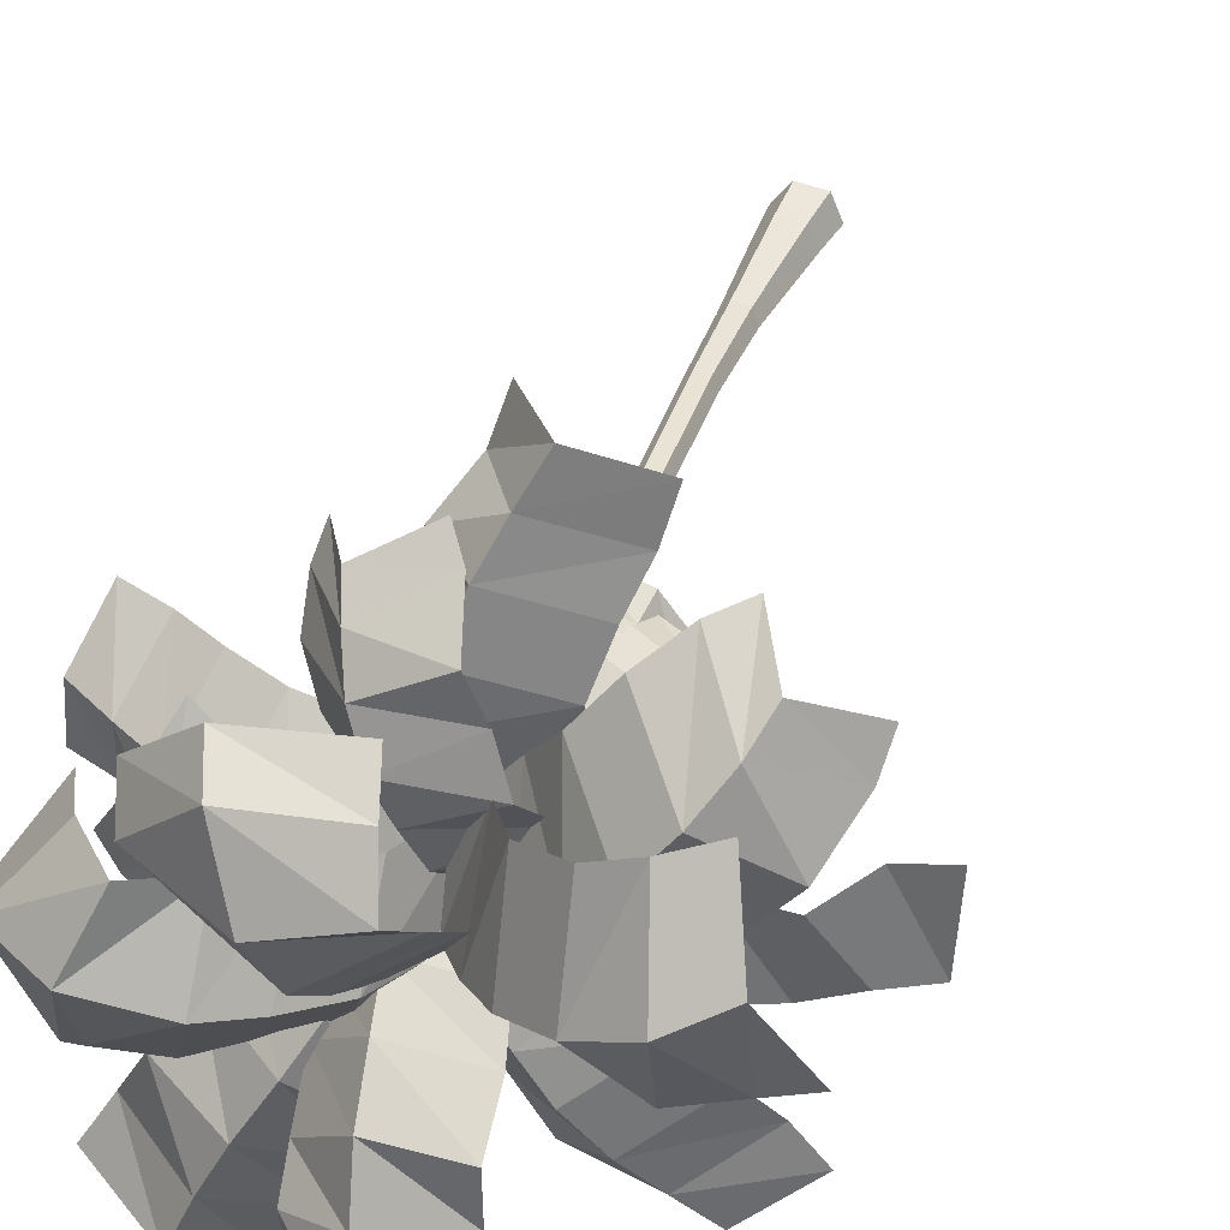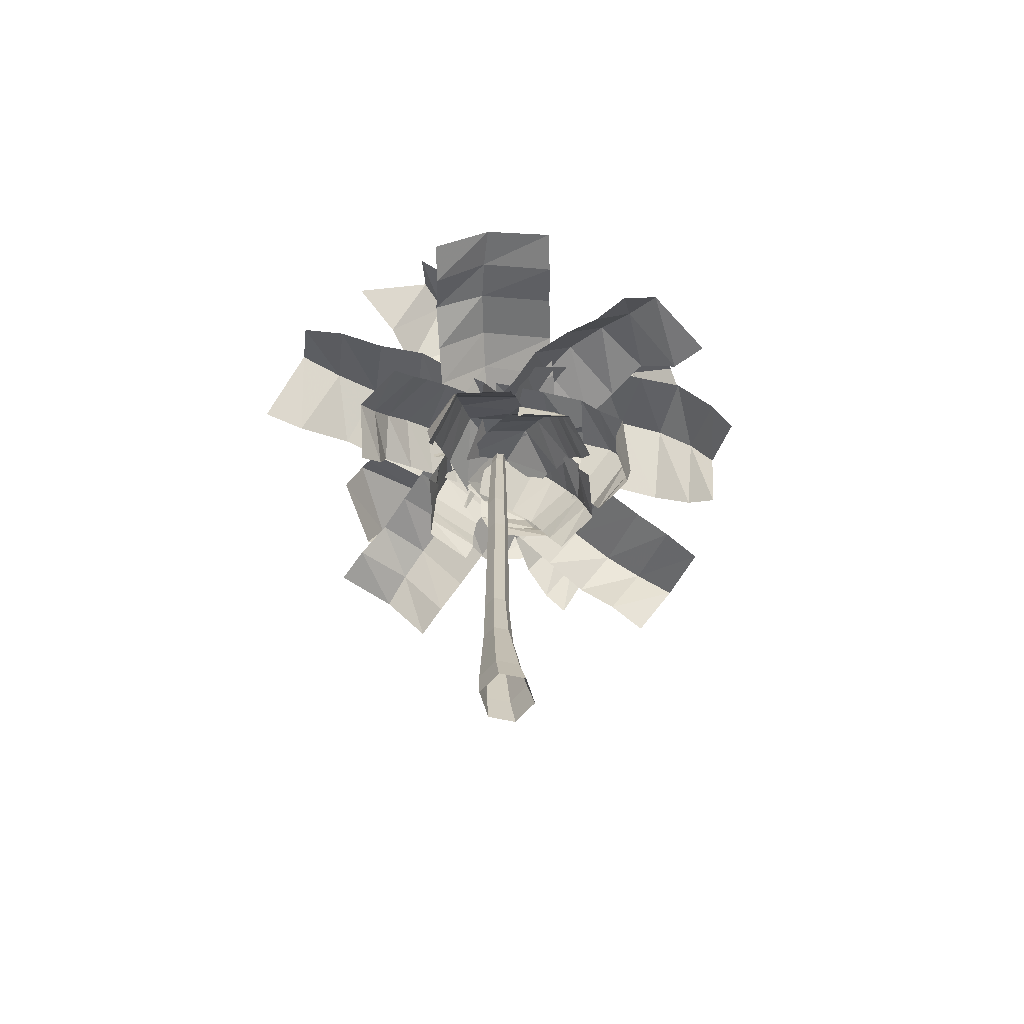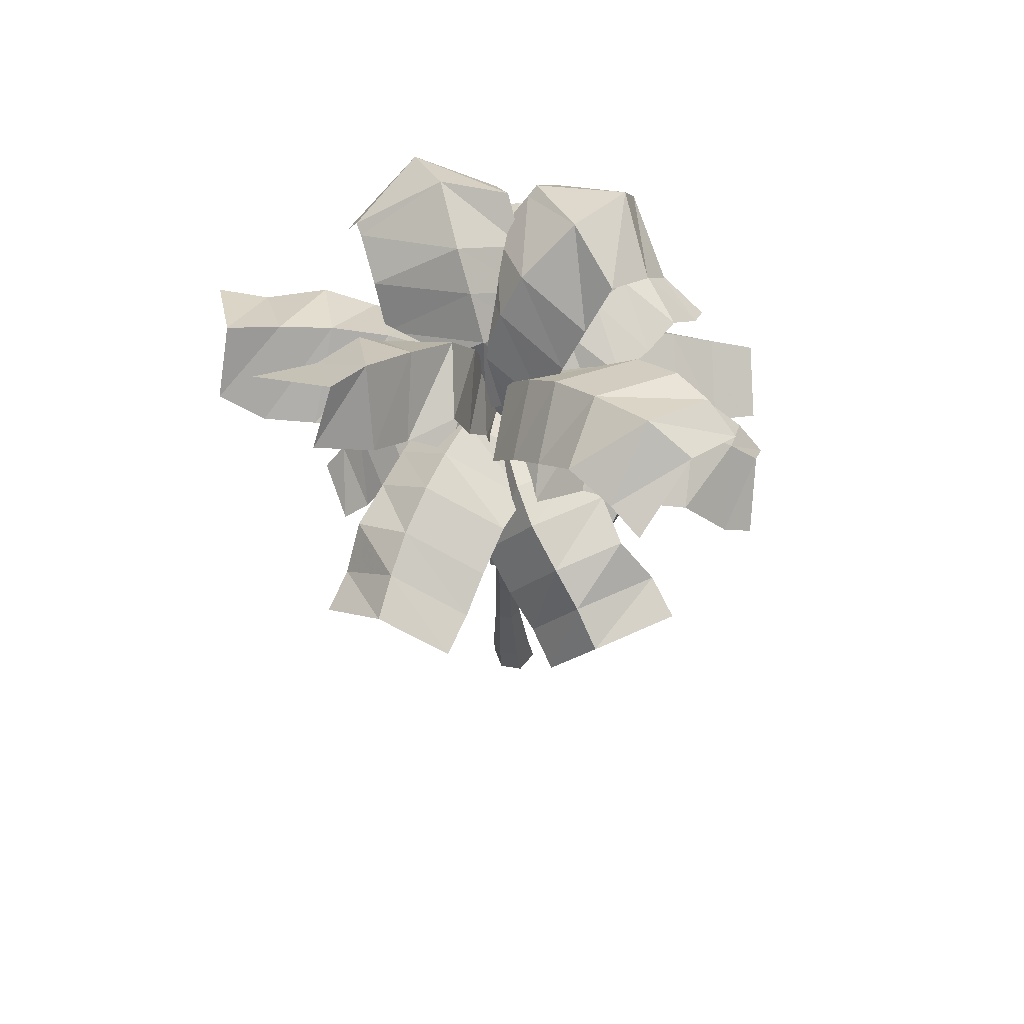
<metadata>
{"format":"obj","ext":"obj","renderer":"f3d","projection":"perspective","resolution":1024,"background":"white","views":[{"elev":37.0,"azim":-161.7,"up":"+Z"},{"elev":-70.4,"azim":-140.3,"up":"+Y"},{"elev":64.0,"azim":-117.9,"up":"+Y"}]}
</metadata>
<code>
o Plane_Plane.001
v -586.6 -1e-05 69.31
v 69.31 5e-06 586.6
v -69.31 -5e-06 -586.6
v 586.6 1e-05 -69.31
v -736.9 34.04 -50.96
v -219.6 34.04 -706.8
v -855.8 200.1 -146.5
v -338.5 200.1 -802.4
v -878.5 350.4 -203.8
v -361.3 350.4 -859.7
f 1 2 4 3
f 1 3 6 5
f 5 6 8 7
f 7 8 10 9
o palma_palma.L1
v -0.08939 18.41 5.74
v -2.631 18.09 0.4677
v 0.2116 17.3 -0.5317
v 1.858 17.98 5.037
v -0.1269 18.52 -0.6053
v 1.239 19.1 5.093
v -1.136 19.8 3.362
v 1.707 19.02 2.363
v 0.4626 20.46 2.612
v -2.012 19.18 1.388
v 0.8309 18.4 0.3888
v -0.1412 19.77 0.541
v -1.491 19.97 2.26
v 1.247 18.58 1.406
v 0.1488 20.2 1.567
v -0.7511 19.91 4.348
v 2.039 18.82 3.421
v 0.7962 20.26 3.67
v -0.48 18.9 5.261
v 2.045 18.32 4.353
v 1.035 19.72 4.517
v 0.8912 14.38 0.6243
v 1.117 17.79 -1.815
v -1.568 18.6 -0.8551
v -1.719 15.24 1.726
v 0.07781 18.42 -0.7165
v -0.1233 15.01 1.816
v 1.478 16.47 0.339
v -1.207 17.28 1.299
v 0.5911 17.06 1.479
v 1.428 17.36 -0.6873
v -1.23 18.22 0.299
v 0.5938 18.26 0.1636
v 1.267 17.15 0.04464
v -1.165 17.76 0.8656
v 0.7401 17.8 0.9823
v 1.386 15.72 0.6791
v -1.411 16.47 1.429
v 0.3864 16.25 1.609
v 1.005 14.97 0.3819
v -1.627 15.81 1.442
v 0.1292 15.61 1.639
v 1.018 23.37 -6.768
v 1.582 17.53 -1.915
v -1.422 17.76 -1.362
v -1.304 23.11 -6.274
v -0.0759 18.34 -0.6089
v -0.6513 24.32 -5.387
v 1.349 21.79 -3.216
v -1.655 22.02 -2.663
v -0.05067 22.73 -1.87
v 1.755 19.28 -2.122
v -1.248 19.51 -1.569
v 0.4193 20.23 -0.7623
v 1.523 20.53 -2.491
v -1.509 20.59 -2.185
v 0.1538 21.5 -1.149
v 1.242 22.61 -3.834
v -1.658 21.99 -3.969
v -0.2184 23.46 -3.068
v 0.9629 22.78 -5.134
v -1.861 22.7 -4.939
v -0.5316 24.33 -4.393
v 4.677 20.47 0.5891
v 1.282 17.92 -1.944
v 0.01015 17.44 0.9457
v 3.052 20.4 3.374
v -0.002261 18.32 -0.6375
v 3.767 21.26 2.066
v 2.468 20.47 -0.7313
v 1.196 19.99 2.158
v 1.224 21.01 0.427
v 1.369 19.2 -1.566
v 0.09664 18.72 1.324
v 0.1291 19.75 -0.4501
v 1.867 19.89 -1.157
v 0.7356 19.26 1.756
v 0.6352 20.45 -0.01183
v 3.081 21.08 -0.2826
v 1.837 20.34 2.553
v 2.132 21.46 0.9543
v 4.128 20.79 0.1623
v 2.605 20.46 2.964
v 3.058 21.6 1.509
v -3.484 15.09 0.9036
v -1.444 17.96 -2.477
v 0.8356 17.76 -0.8361
v -1.98 15.03 2.076
v -0.06115 18.58 -0.5231
v -3.003 15.75 2.146
v -3.52 17.32 0.2128
v -1.24 17.13 1.853
v -2.849 17.99 1.631
v -2.402 18.09 -1.236
v -0.1221 17.89 0.4043
v -1.517 18.74 0.3434
v -3.172 18.05 -0.2384
v -0.6247 17.41 1.056
v -2.235 18.42 1.015
v -3.97 16.82 0.795
v -1.556 16.4 2.262
v -3.163 17.27 2.041
v -3.705 15.69 0.7251
v -1.745 15.59 2.235
v -3.176 16.46 2.158
v 1.774 14.62 -1.643
v -0.831 18.05 -1.582
v -0.4133 18.24 0.7451
v 2.341 14.85 0.649
v -0.005605 18.42 -0.5753
v 2.696 14.97 -0.6447
v 1.442 16.79 -1.8
v 1.86 16.97 0.5268
v 2.34 17.13 -0.9415
v 0.3608 17.68 -1.753
v 0.8059 17.9 0.562
v 0.9616 18.34 -0.9343
v 1.078 17.34 -1.846
v 1.407 17.46 0.5086
v 1.824 17.9 -1.017
v 1.815 16.03 -1.81
v 2.011 16.13 0.5683
v 2.492 16.3 -0.899
v 1.512 15.22 -1.669
v 2.035 15.44 0.6334
v 2.523 15.61 -0.7893
v -0.1428 15.99 6.45
v 1.097 16.76 -0.7931
v -1.751 17.45 -1.41
v -2.891 16.86 5.914
v -0.1041 18.31 -0.6877
v -1.321 17.62 6.662
v 0.992 17.34 3.224
v -1.856 18.03 2.607
v 0.01345 18.89 3.458
v 1.297 17.41 0.8389
v -1.551 18.1 0.2217
v 0.3719 18.96 1.078
v 1.181 17.45 2.061
v -1.767 17.94 1.363
v 0.228 18.99 2.325
v 0.7706 17.21 4.558
v -2.227 17.61 3.82
v -0.3585 18.48 4.67
v 0.1591 16.31 5.378
v -2.619 17.13 4.818
v -0.8138 18.02 5.662
v 2.695 14.97 -3.904
v 1 17.79 0.5211
v -1.545 18.22 -0.746
v 0.2299 15.53 -5.285
v 0.06418 18.56 -0.5586
v 1.803 15.78 -5.084
v 2.248 17.02 -2.261
v -0.2971 17.45 -3.528
v 1.509 17.8 -3.366
v 1.635 17.8 -0.7461
v -0.9095 18.23 -2.013
v 0.9354 18.59 -1.839
v 1.97 17.45 -1.545
v -0.653 17.76 -2.699
v 1.26 18.23 -2.662
v 2.564 16.51 -3.08
v -0.09915 16.76 -4.177
v 1.706 17.11 -4.016
v 2.507 15.55 -3.316
v 0.01798 16.07 -4.663
v 1.774 16.43 -4.526
v -2.917 17.47 -7.139
v 1.326 17.13 -1.326
v -1.535 17.65 0.7896
v -5.765 18.2 -5.063
v 0.000196 18.3 -0.391
v -4.288 18.74 -6.27
v -0.7208 18.38 -4.418
v -3.582 18.89 -2.303
v -1.92 19.62 -3.677
v 0.6222 18.08 -2.527
v -2.239 18.6 -0.4116
v -0.5342 19.33 -1.813
v -0.04478 18.31 -3.487
v -2.918 18.61 -1.332
v -1.237 19.56 -2.781
v -1.498 18.45 -5.487
v -4.378 18.65 -3.313
v -2.717 19.38 -4.686
v -2.227 17.64 -6.252
v -5.079 18.3 -4.164
v -3.473 19.04 -5.497
v -7.301 17.49 0.732
v -0.1078 18.39 1.651
v 0.6699 16.71 -1.382
v -6.579 15.99 -2.453
v 0.1072 18.33 -0.4972
v -7.178 17.5 -1.508
v -3.968 18.85 0.4251
v -3.19 17.17 -2.608
v -3.892 18.96 -1.633
v -1.622 18.97 0.8544
v -0.8444 17.3 -2.179
v -1.556 19.13 -1.173
v -2.815 18.98 0.5851
v -1.983 17.12 -2.299
v -2.771 19.11 -1.464
v -5.291 18.69 0.2473
v -4.431 16.75 -2.562
v -5.133 18.54 -1.589
v -6.211 17.82 0.7223
v -5.472 16.26 -2.417
v -6.159 18.02 -1.501
v 6.574 17.51 -0.6657
v 0.3872 17.87 -2.45
v -0.4836 17.18 0.526
v 5.717 17 2.379
v -0.04523 18.32 -0.6942
v 6.204 18.04 1.151
v 3.534 18.62 -1.214
v 2.663 17.93 1.763
v 3.216 19.2 0.4247
v 1.547 18.57 -1.845
v 0.6757 17.88 1.131
v 1.237 19.17 -0.2433
v 2.545 18.66 -1.504
v 1.661 17.79 1.404
v 2.254 19.25 0.1229
v 4.67 18.57 -0.8819
v 3.779 17.6 1.993
v 4.331 18.87 0.6559
v 5.601 17.75 -0.8795
v 4.74 17.19 2.145
v 5.276 18.44 0.8651
v 5.589 20.36 -6.014
v 1.839 17.15 -0.02302
v -1.459 17.51 -1.883
v 2.651 20.3 -7.359
v -0.1093 18.28 -0.5064
v 3.644 21.63 -6.512
v 3.499 19.89 -2.458
v 0.2001 20.25 -4.318
v 1.764 21.14 -2.834
v 2.338 18.66 -0.6417
v -0.9605 19.02 -2.502
v 0.6454 19.92 -0.9787
v 2.904 19.36 -1.511
v -0.355 19.5 -3.477
v 1.203 20.63 -1.886
v 4.184 20.49 -3.551
v 1.001 19.89 -5.427
v 2.508 21.41 -4.086
v 4.949 20.08 -4.947
v 1.715 19.91 -6.552
v 3.117 21.49 -5.288
v -6.518 21.61 -0.09049
v -1.664 17.54 -1.727
v -0.1727 17.53 1.981
v -5.013 21.17 3.595
v -0.1336 18.24 -0.2221
v -5.542 22.38 1.905
v -3.283 21 -1.146
v -1.792 20.99 2.562
v -1.804 21.83 0.133
v -1.836 19.19 -1.693
v -0.3456 19.18 2.015
v -0.3611 20.03 -0.4705
v -2.498 20.16 -1.446
v -1.177 19.98 2.334
v -1.034 21.01 -0.1912
v -4.193 21.96 -0.7985
v -2.957 21.69 3.019
v -2.968 22.53 0.5915
v -5.512 21.82 -0.3383
v -3.971 21.63 3.353
v -4.356 22.89 1.306
v -6.368 18.17 3.564
v -2.569 17.58 -2.365
v 0.3552 17.12 -0.05817
v -4.367 17.97 5.123
v -0.01485 18.52 -0.5628
v -5.022 19.21 4.427
v -4.887 19.76 0.8461
v -1.964 19.29 3.153
v -3.265 20.81 1.919
v -3.323 18.96 -1.25
v -0.3989 18.49 1.057
v -1.42 19.98 0.04152
v -4.03 19.94 -0.2371
v -1.201 18.73 2.114
v -2.356 20.49 0.9549
v -5.663 19.91 1.859
v -2.787 19.06 4.188
v -4.086 20.59 2.955
v -6.222 18.71 2.815
v -3.627 18.44 4.84
v -4.687 19.95 3.792
v -0.4978 1.021 -0.2215
v -0.1338 1.005 -0.6892
v 0.6965 1.038 -0.04461
v 0.3325 1.054 0.423
v -0.1733 3.63 -0.2624
v 0.06214 3.62 -0.5649
v 0.6016 3.642 -0.1461
v 0.3662 3.652 0.1564
v 0.4697 1.013 -0.609
v -0.271 1.046 0.3428
v 0.4553 3.625 -0.5141
v -0.02699 3.647 0.1056
v 0.3696 5.789 0.06271
v 0.03675 5.785 0.01992
v -0.08688 5.771 -0.2916
v 0.5686 5.781 -0.1931
v 0.445 5.767 -0.5046
v 0.1122 5.762 -0.5474
v -0.2133 16.83 -0.6068
v -0.07654 16.81 -0.7854
v 0.1026 16.8 -0.3605
v 0.2394 16.77 -0.5391
v 0.1524 16.78 -0.7549
v -0.1263 16.83 -0.391
v -0.2049 13.17 -0.534
v -0.02659 13.17 -0.7614
v 0.3763 13.18 -0.4428
v 0.198 13.18 -0.2155
v 0.2684 13.17 -0.7214
v -0.09696 13.18 -0.2555
v -0.1653 11.21 -0.441
v 0.01513 11.2 -0.6728
v 0.4288 11.22 -0.3518
v 0.2483 11.23 -0.1199
v 0.3166 11.2 -0.634
v -0.05321 11.22 -0.1587
v -0.6696 0.03361 -0.176
v -0.2538 0.01509 -0.7103
v 0.695 0.053 0.02621
v 0.2791 0.07152 0.5605
v 0.4359 0.02446 -0.6187
v -0.4105 0.06216 0.4689
v -0.1967 18.45 -0.5573
v -0.1004 18.44 -0.6829
v 0.02569 18.43 -0.3839
v 0.1219 18.41 -0.5096
v 0.06069 18.42 -0.6615
v -0.1354 18.45 -0.4054
v 0.3009 12.88 -3.428
v 1.453 17.34 -0.4009
v -1.342 17.63 0.2051
v -2.524 13.24 -2.996
v -0.05155 17.79 -0.8207
v -1.24 13.32 -3.956
v 0.7284 15.43 -2.79
v -2.067 15.72 -2.184
v -0.6445 15.84 -3.356
v 1.123 16.8 -1.668
v -1.672 17.09 -1.062
v -0.2133 17.22 -2.252
v 0.915 16.13 -2.292
v -1.851 16.37 -1.515
v -0.4439 16.54 -2.882
v 0.5151 14.61 -3.356
v -2.236 14.82 -2.493
v -0.8148 14.94 -3.664
v 0.454 13.66 -3.124
v -2.362 13.99 -2.641
v -0.9945 14.12 -3.8
v -2.274 13.86 -2.052
v 0.6759 17.27 -1.36
v 0.1184 17.27 0.9546
v -2.967 13.92 0.2286
v -0.1573 17.58 -0.3504
v -3.201 14.17 -1.056
v -1.481 15.91 -1.876
v -2.038 15.9 0.4383
v -2.375 16.22 -1.02
v -0.4174 16.94 -1.625
v -0.9749 16.93 0.6896
v -1.312 17.25 -0.8015
v -0.998 16.45 -1.762
v -1.422 16.38 0.5851
v -1.906 16.75 -0.9266
v -2.03 15.29 -2.005
v -2.386 15.19 0.3594
v -2.724 15.5 -1.097
v -1.943 14.47 -1.976
v -2.596 14.52 0.3142
v -2.943 14.83 -1.098
v -2.49 14.11 0.7701
v -0.7368 17.59 -1.614
v 1.368 17.23 -0.5615
v -0.4415 13.82 1.953
v 0.08173 17.7 -0.5523
v -1.707 14.22 1.92
v -1.896 16.16 0.2347
v 0.2097 15.81 1.287
v -1.239 16.3 1.322
v -1.285 17.22 -0.6432
v 0.82 16.86 0.4091
v -0.66 17.36 0.4371
v -1.611 16.71 -0.1571
v 0.5501 16.3 0.7666
v -0.9781 16.84 0.9381
v -2.221 15.53 0.68
v -0.03196 15.09 1.539
v -1.48 15.57 1.574
v -2.269 14.73 0.5244
v -0.2032 14.42 1.668
v -1.611 14.9 1.723
v -0.2315 21.46 4.229
v -1.593 17.96 -0.1783
v 2.333 17.53 -0.6985
v 3.59 21.6 3.095
v 0.3508 18.62 -1.102
v 1.971 22.18 4.504
v -0.9384 21.94 1.461
v 2.988 21.52 0.9408
v 0.7982 22.78 0.5437
v -1.354 19.89 0.06853
v 2.572 19.47 -0.4517
v 0.3283 20.75 -0.8554
v -1.146 20.99 0.7128
v 2.778 20.36 0.3344
v 0.5676 21.87 -0.1945
v -0.7002 23.02 2.327
v 3.223 22.28 2.02
v 1.053 23.68 2.188
v -0.4901 22.35 3.518
v 3.312 22.45 2.326
v 1.608 23.18 3.986
v 4.909 20.38 1.601
v -0.4508 18.3 0.9062
v 0.4219 18.1 -2.975
v 5.347 20.9 -2.33
v -0.3808 19.22 -1.144
v 6.159 21.02 -0.2625
v 2.312 21.63 1.35
v 3.185 21.44 -2.531
v 2.36 22.73 -0.483
v 0.3725 20.08 1.003
v 1.245 19.88 -2.878
v 0.3987 21.19 -0.7796
v 1.317 20.94 1.167
v 2.259 20.51 -2.688
v 1.374 22.07 -0.6363
v 3.459 22.42 1.561
v 4.435 21.86 -2.281
v 4.159 23.12 -0.03724
v 4.419 21.43 1.701
v 4.785 21.93 -2.237
v 5.831 22.12 0.0148
f 22 15 12 20
f 21 13 15 22
f 19 25 23 17
f 25 22 20 23
f 18 24 25 19
f 24 21 22 25
f 17 26 28 19
f 27 18 19 28
f 26 29 31 28
f 29 11 16 31
f 14 30 31 16
f 30 27 28 31
f 43 41 33 36
f 42 43 36 34
f 40 38 44 46
f 46 44 41 43
f 39 40 46 45
f 45 46 43 42
f 38 40 49 47
f 48 49 40 39
f 47 49 52 50
f 37 32 50 52
f 35 37 52 51
f 51 52 49 48
f 64 57 54 62
f 63 55 57 64
f 61 67 65 59
f 67 64 62 65
f 60 66 67 61
f 66 63 64 67
f 59 68 70 61
f 69 60 61 70
f 68 71 73 70
f 71 53 58 73
f 56 72 73 58
f 72 69 70 73
f 85 83 75 78
f 84 85 78 76
f 82 80 86 88
f 88 86 83 85
f 81 82 88 87
f 87 88 85 84
f 80 82 91 89
f 90 91 82 81
f 89 91 94 92
f 79 74 92 94
f 77 79 94 93
f 93 94 91 90
f 106 99 96 104
f 105 97 99 106
f 103 109 107 101
f 109 106 104 107
f 102 108 109 103
f 108 105 106 109
f 101 110 112 103
f 111 102 103 112
f 110 113 115 112
f 113 95 100 115
f 98 114 115 100
f 114 111 112 115
f 127 125 117 120
f 126 127 120 118
f 124 122 128 130
f 130 128 125 127
f 123 124 130 129
f 129 130 127 126
f 122 124 133 131
f 132 133 124 123
f 131 133 136 134
f 121 116 134 136
f 119 121 136 135
f 135 136 133 132
f 148 146 138 141
f 147 148 141 139
f 145 143 149 151
f 151 149 146 148
f 144 145 151 150
f 150 151 148 147
f 143 145 154 152
f 153 154 145 144
f 152 154 157 155
f 142 137 155 157
f 140 142 157 156
f 156 157 154 153
f 169 162 159 167
f 168 160 162 169
f 166 172 170 164
f 172 169 167 170
f 165 171 172 166
f 171 168 169 172
f 164 173 175 166
f 174 165 166 175
f 173 176 178 175
f 176 158 163 178
f 161 177 178 163
f 177 174 175 178
f 190 183 180 188
f 189 181 183 190
f 187 193 191 185
f 193 190 188 191
f 186 192 193 187
f 192 189 190 193
f 185 194 196 187
f 195 186 187 196
f 194 197 199 196
f 197 179 184 199
f 182 198 199 184
f 198 195 196 199
f 211 209 201 204
f 210 211 204 202
f 208 206 212 214
f 214 212 209 211
f 207 208 214 213
f 213 214 211 210
f 206 208 217 215
f 216 217 208 207
f 215 217 220 218
f 205 200 218 220
f 203 205 220 219
f 219 220 217 216
f 232 230 222 225
f 231 232 225 223
f 229 227 233 235
f 235 233 230 232
f 228 229 235 234
f 234 235 232 231
f 227 229 238 236
f 237 238 229 228
f 236 238 241 239
f 226 221 239 241
f 224 226 241 240
f 240 241 238 237
f 253 246 243 251
f 252 244 246 253
f 250 256 254 248
f 256 253 251 254
f 249 255 256 250
f 255 252 253 256
f 248 257 259 250
f 258 249 250 259
f 257 260 262 259
f 260 242 247 262
f 245 261 262 247
f 261 258 259 262
f 274 267 264 272
f 273 265 267 274
f 271 277 275 269
f 277 274 272 275
f 270 276 277 271
f 276 273 274 277
f 269 278 280 271
f 279 270 271 280
f 278 281 283 280
f 281 263 268 283
f 266 282 283 268
f 282 279 280 283
f 295 288 285 293
f 294 286 288 295
f 292 298 296 290
f 298 295 293 296
f 291 297 298 292
f 297 294 295 298
f 290 299 301 292
f 300 291 292 301
f 299 302 304 301
f 302 284 289 304
f 287 303 304 289
f 303 300 301 304
f 364 357 354 362
f 363 355 357 364
f 361 367 365 359
f 367 364 362 365
f 360 366 367 361
f 366 363 364 367
f 359 368 370 361
f 369 360 361 370
f 368 371 373 370
f 371 353 358 373
f 356 372 373 358
f 372 369 370 373
f 385 378 375 383
f 384 376 378 385
f 382 388 386 380
f 388 385 383 386
f 381 387 388 382
f 387 384 385 388
f 380 389 391 382
f 390 381 382 391
f 389 392 394 391
f 392 374 379 394
f 377 393 394 379
f 393 390 391 394
f 406 399 396 404
f 405 397 399 406
f 403 409 407 401
f 409 406 404 407
f 402 408 409 403
f 408 405 406 409
f 401 410 412 403
f 411 402 403 412
f 410 413 415 412
f 413 395 400 415
f 398 414 415 400
f 414 411 412 415
f 427 420 417 425
f 426 418 420 427
f 424 430 428 422
f 430 427 425 428
f 423 429 430 424
f 429 426 427 430
f 422 431 433 424
f 432 423 424 433
f 431 434 436 433
f 434 416 421 436
f 419 435 436 421
f 435 432 433 436
f 448 441 438 446
f 447 439 441 448
f 445 451 449 443
f 451 448 446 449
f 444 450 451 445
f 450 447 448 451
f 443 452 454 445
f 453 444 445 454
f 452 455 457 454
f 455 437 442 457
f 440 456 457 442
f 456 453 454 457
f 305 309 310 306
f 307 311 312 308
f 310 315 313 306
f 315 311 307 313
f 305 314 316 309
f 314 308 312 316
f 316 312 317 318
f 309 316 318 319
f 311 315 321 320
f 315 310 322 321
f 312 311 320 317
f 310 309 319 322
f 329 323 324 330
f 331 326 325 332
f 330 324 327 333
f 333 327 326 331
f 334 328 323 329
f 332 325 328 334
f 319 335 336 322
f 335 329 330 336
f 320 337 338 317
f 337 331 332 338
f 322 336 339 321
f 336 330 333 339
f 321 339 337 320
f 339 333 331 337
f 318 340 335 319
f 340 334 329 335
f 317 338 340 318
f 338 332 334 340
f 305 306 342 341
f 307 308 344 343
f 306 313 345 342
f 313 307 343 345
f 314 305 341 346
f 308 314 346 344
f 324 323 347 348
f 325 326 350 349
f 327 324 348 351
f 326 327 351 350
f 323 328 352 347
f 328 325 349 352

</code>
